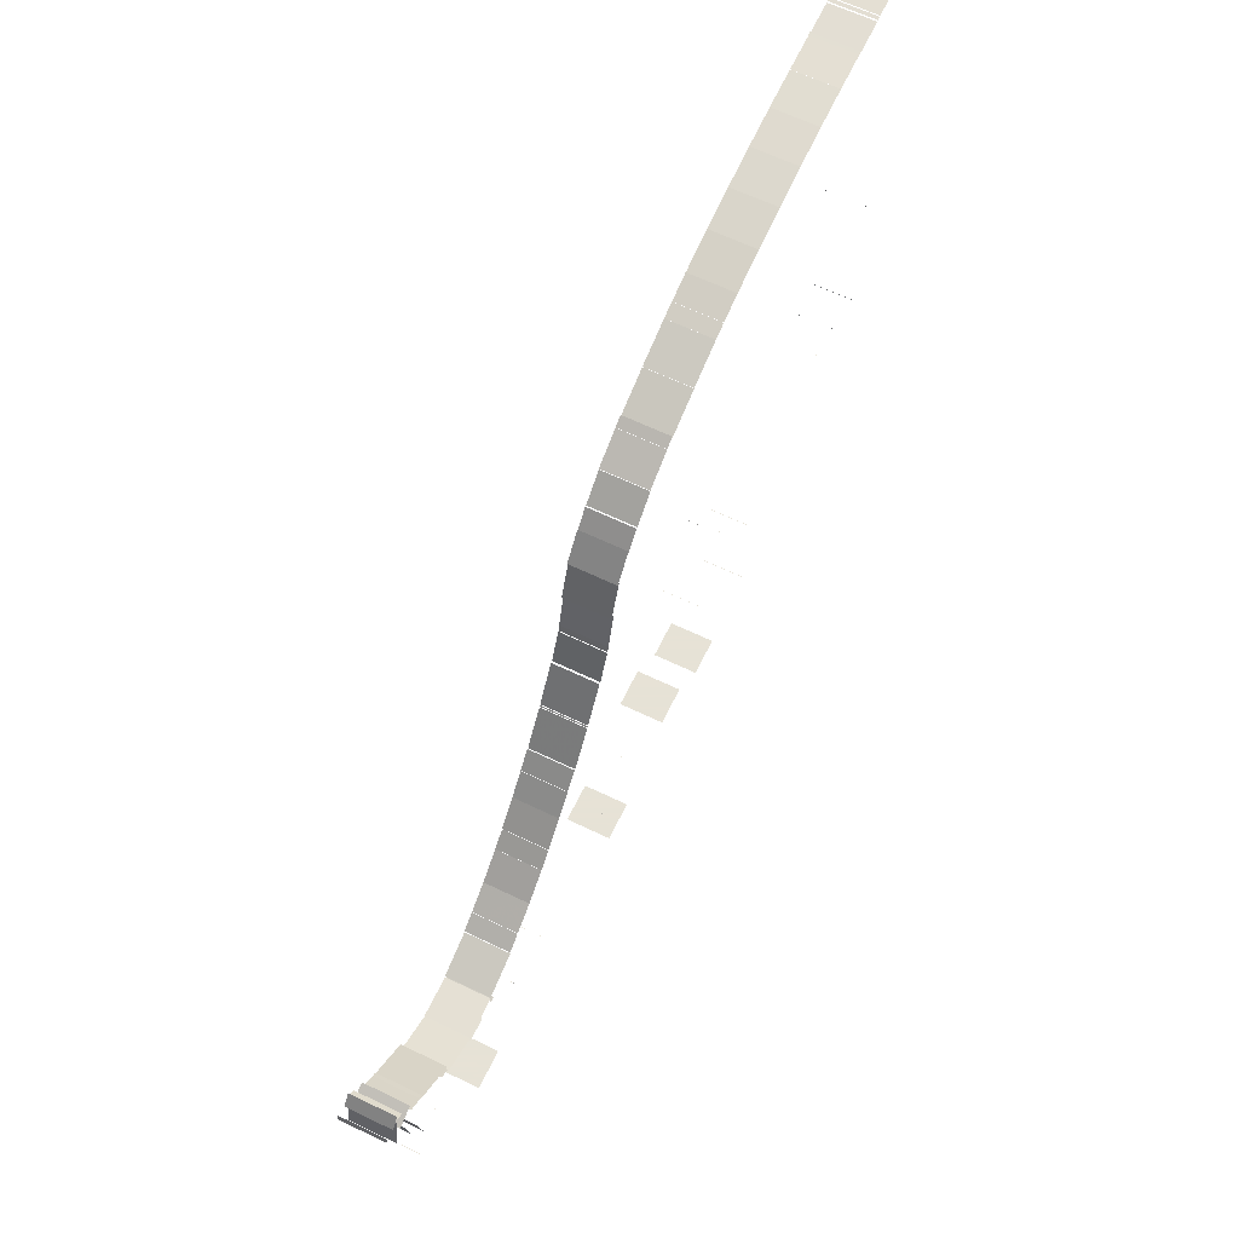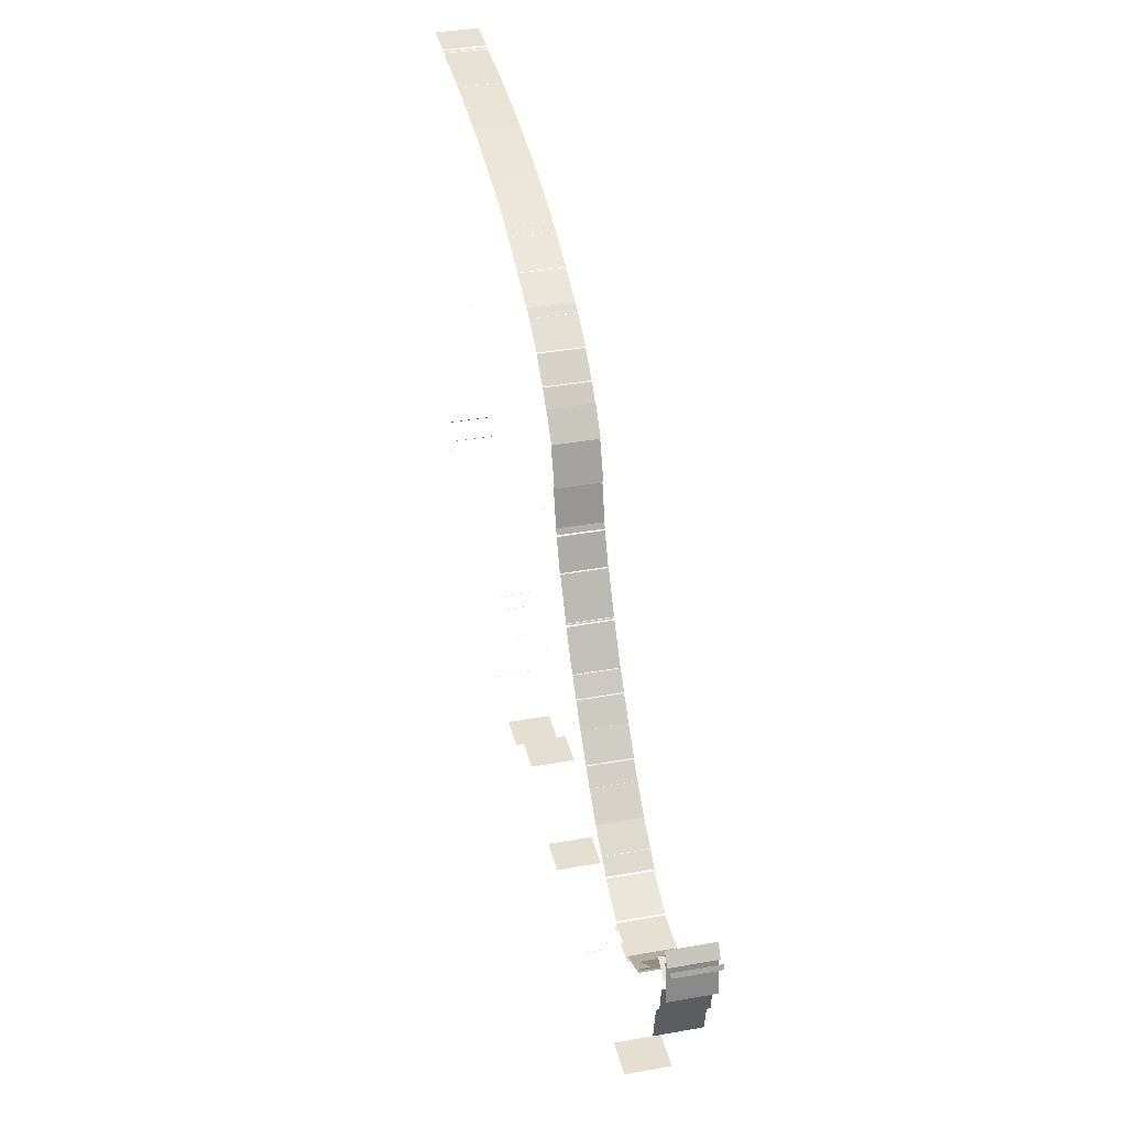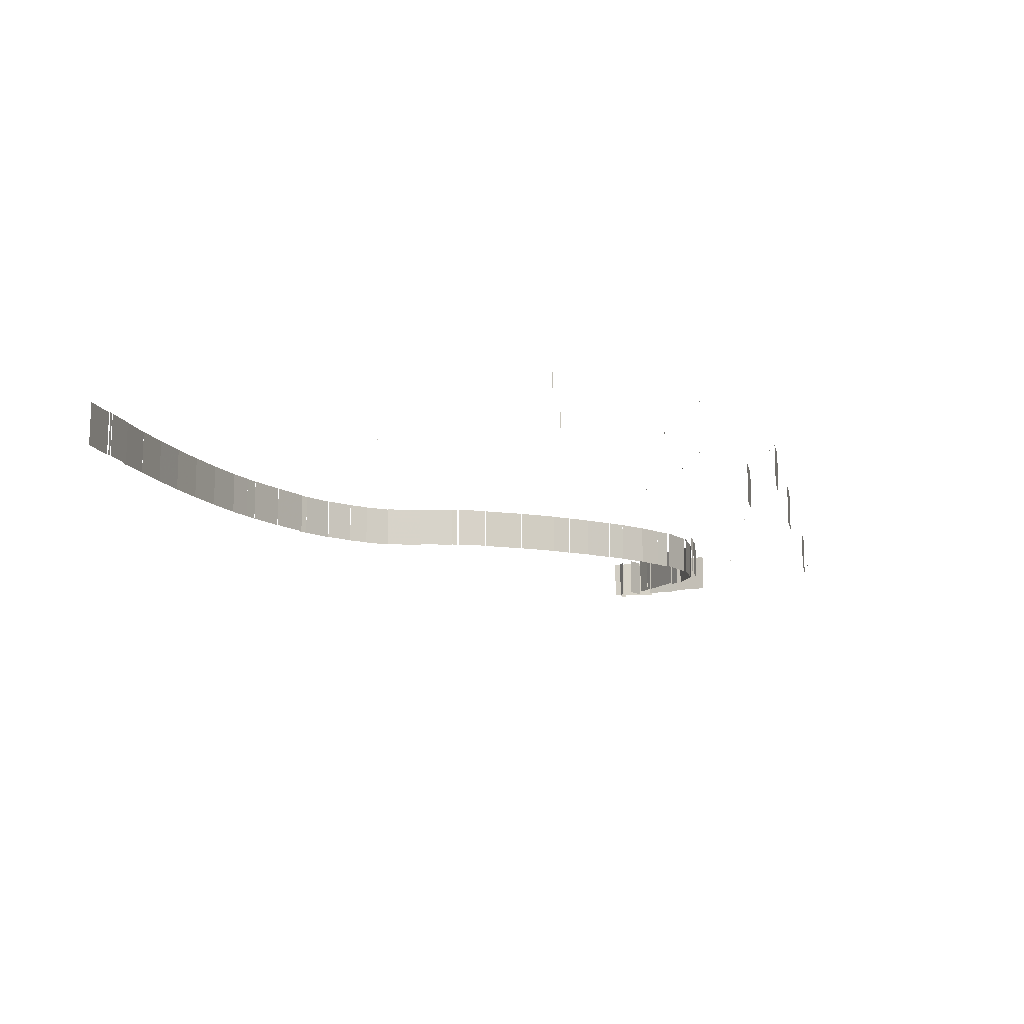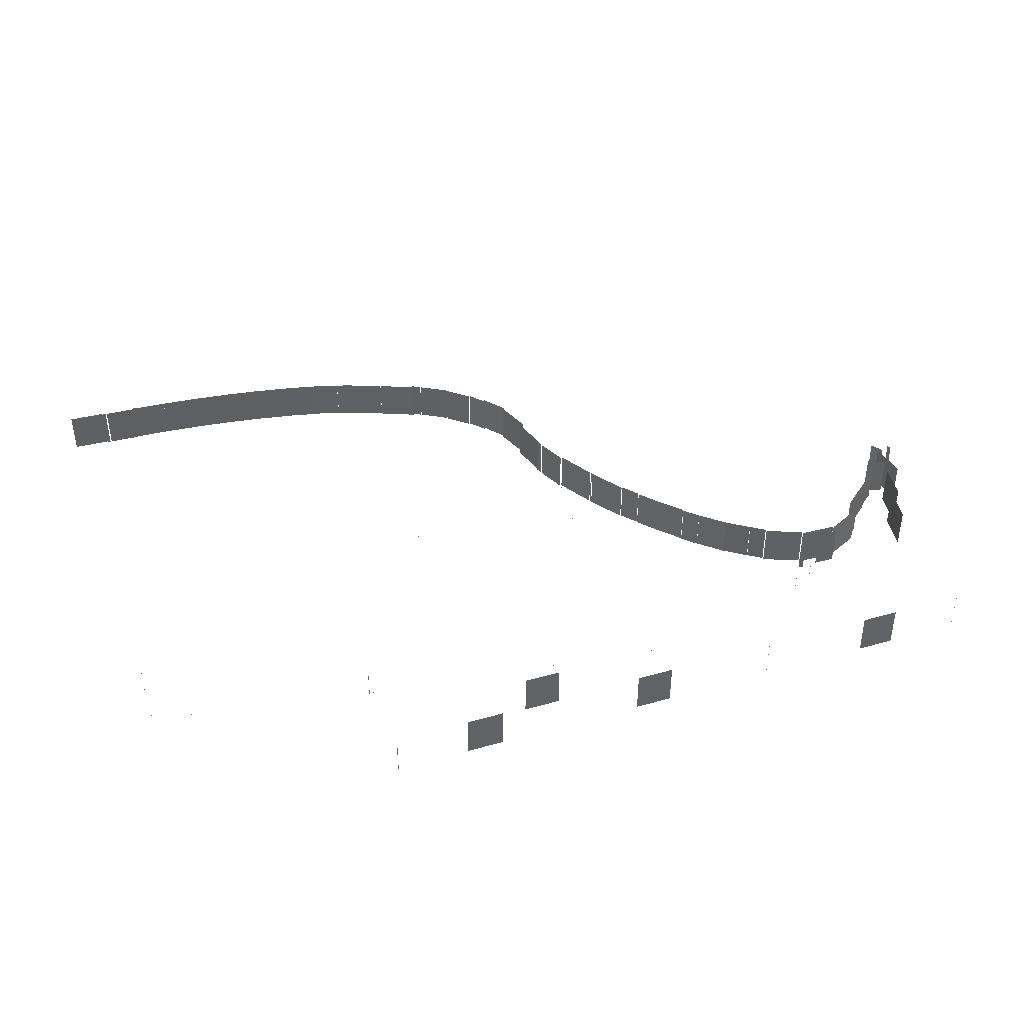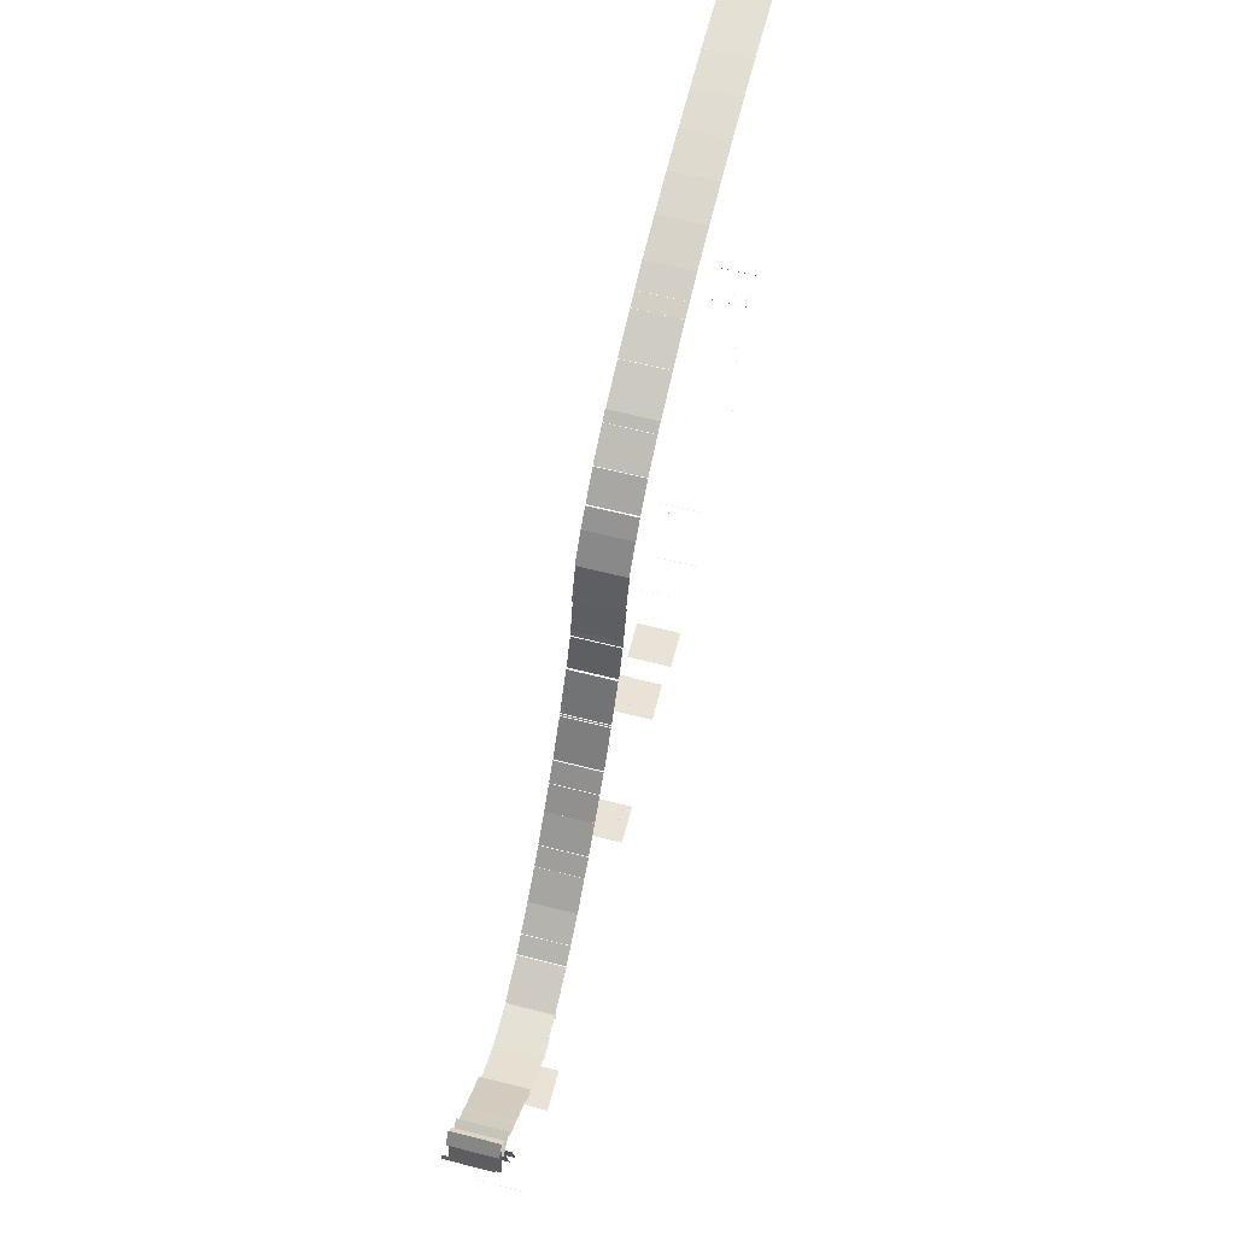
<metadata>
{"format":"obj","ext":"obj","renderer":"f3d","projection":"perspective","resolution":1024,"background":"white","views":[{"elev":63.8,"azim":115.9,"up":"+Y"},{"elev":36.8,"azim":76.9,"up":"+Y"},{"elev":-13.0,"azim":-77.7,"up":"+Z"},{"elev":40.8,"azim":-19.3,"up":"+Z"},{"elev":62.5,"azim":104.5,"up":"+Y"}]}
</metadata>
<code>
v 0.07604 0 0.0146
v 0.07617 2.714e-07 0.0146
v 0.07617 2.714e-07 0
v 0.07604 0 0
f 1 2 3 4
v 0.1016 3.961e-09 0
v 0.1016 3.957e-09 0.0146
v 0.1143 3.953e-09 0.0146
v 0.1143 3.957e-09 0
f 5 6 7 8
v 0.165 4.845e-09 0.0146
v 0.1777 4.798e-09 0.0146
v 0.1777 4.798e-09 0
v 0.165 4.845e-09 0
f 9 10 11 12
v 0.2158 0 0
v 0.2158 0 0.0146
v 0.2158 4.121e-06 0.0146
v 0.2158 4.121e-06 0
f 13 14 15 16
v 0.2158 4.296e-06 0
v 0.2158 4.296e-06 0.0146
v 0.2158 0 0.0146
v 0.2158 0 0
f 17 18 19 20
v 0.2539 7.178e-08 0.0146
v 0.2666 7.187e-08 0.0146
v 0.2666 7.187e-08 0
v 0.2539 7.178e-08 0
f 21 22 23 24
v 0.292 3.352e-05 0
v 0.2919 0 0
v 0.2919 0 0.0146
v 0.292 3.352e-05 0.0146
f 25 26 27 28
v 0.127 0.012 0.0146
v 0.127 0.012 0
v 0.1397 0.012 0
v 0.1397 0.012 0.0146
f 29 30 31 32
v 0.2285 0.006001 0.0146
v 0.2285 0.006 0.0146
v 0.2285 0.006 0
v 0.2285 0.006001 0
f 33 34 35 36
v 0.2793 0.006 0
v 0.2793 0.006 0.0146
v 0.2793 0.006 0.0146
v 0.2793 0.006 0
f 37 38 39 40
v 0.127 0.012 0.0146
v 0.1397 0.012 0.0146
v 0.1397 0.012 0
v 0.127 0.012 0
f 41 42 43 44
v 0.1777 0.018 0.0146
v 0.1777 0.018 0
v 0.1777 0.01799 0
v 0.1777 0.01799 0.0146
f 45 46 47 48
v 0.292 0.018 0
v 0.292 0.018 0.0146
v 0.292 0.018 0.0146
v 0.292 0.018 0
f 49 50 51 52
v 0.02539 0.018 0
v 0.02539 0.018 0.0146
v 0.02539 0.018 0.0146
v 0.02539 0.018 0
f 53 54 55 56
v 0.07617 0.024 0
v 0.07617 0.024 0
v 0.07617 0.024 0.0146
v 0.07617 0.024 0.0146
f 57 58 59 60
v 0.1397 0.018 0.0146
v 0.1397 0.018 0
v 0.1397 0.018 0
v 0.1397 0.018 0.0146
f 61 62 63 64
v 0.2412 0.024 0
v 0.2412 0.024 0
v 0.2412 0.024 0.0146
v 0.2412 0.024 0.0146
f 65 66 67 68
v 0.292 0.018 0
v 0.292 0.018 0.0146
v 0.292 0.018 0.0146
v 0.292 0.018 0
f 69 70 71 72
v 0.07617 0.03 0
v 0.07617 0.03 0
v 0.07617 0.03 0.0146
v 0.07617 0.03 0.0146
f 73 74 75 76
v 0.1016 0.03 0.0146
v 0.1016 0.03 0
v 0.1016 0.03 0
v 0.1016 0.03 0.0146
f 77 78 79 80
v 0.1016 0.03 0.0146
v 0.1016 0.03 0
v 0.1016 0.03 0
v 0.1016 0.03 0.0146
f 81 82 83 84
v 0.2412 0.03 0
v 0.2412 0.02999 0
v 0.2412 0.02999 0.0146
v 0.2412 0.03 0.0146
f 85 86 87 88
v 0.2412 0.02999 0
v 0.2412 0.03 0
v 0.2412 0.03 0.0146
v 0.2412 0.02999 0.0146
f 89 90 91 92
v 0.0127 0.036 0
v 0.0127 0.036 0
v 0.0127 0.036 0.0146
v 0.0127 0.036 0.0146
f 93 94 95 96
v 0.07617 0.03 0.0146
v 0.07617 0.03 0.0146
v 0.07617 0.03 0
v 0.07617 0.03 0
f 97 98 99 100
v 0.1016 0.03 0.0146
v 0.1016 0.03 0
v 0.1016 0.03 0
v 0.1016 0.03 0.0146
f 101 102 103 104
v 0.165 0.036 0
v 0.165 0.036 0
v 0.165 0.036 0.0146
v 0.165 0.036 0.0146
f 105 106 107 108
v 0.2412 0.03 0
v 0.2412 0.03 0.0146
v 0.2412 0.03 0.0146
v 0.2412 0.03 0
f 109 110 111 112
v 0 0.042 0
v 5.398e-06 0.042 0
v 5.398e-06 0.042 0.0146
v 0 0.042 0.0146
f 113 114 115 116
v 0.0127 0.042 0
v 0.0127 0.042 0
v 0.0127 0.042 0.0146
v 0.0127 0.042 0.0146
f 117 118 119 120
v 0.07607 0.036 0
v 0.07607 0.036 0.0146
v 0.07617 0.036 0.0146
v 0.07617 0.036 0
f 121 122 123 124
v 0.165 0.036 0
v 0.165 0.036 0.0146
v 0.165 0.036 0.0146
v 0.165 0.036 0
f 125 126 127 128
v 0.2539 0.042 0.0146
v 0.2539 0.042 0
v 0.2539 0.042 0
v 0.2539 0.042 0.0146
f 129 130 131 132
v 0.2539 0.042 0
v 0.2539 0.042 0
v 0.2539 0.042 0.0146
v 0.2539 0.042 0.0146
f 133 134 135 136
v 0 0.048 0
v 1.195e-05 0.048 0
v 1.195e-05 0.048 0.0146
v 0 0.048 0.0146
f 137 138 139 140
v 0.0127 0.048 0
v 0.0127 0.048 0
v 0.0127 0.048 0.0146
v 0.0127 0.048 0.0146
f 141 142 143 144
v 0.02539 0.048 0
v 0.0254 0.048 0
v 0.0254 0.048 0.0146
v 0.02539 0.048 0.0146
f 145 146 147 148
v 0.1143 0.048 0.0146
v 0.1143 0.048 0
v 0.1143 0.048 0
v 0.1143 0.048 0.0146
f 149 150 151 152
v 0.2524 0.048 0.0146
v 0.2524 0.048 0
v 0.2539 0.04759 0
v 0.2539 0.04759 0.0146
f 153 154 155 156
v 0.2595 0.048 0
v 0.2666 0.04786 0
v 0.2666 0.04786 0.0146
v 0.2595 0.048 0.0146
f 157 158 159 160
v 0 0.06063 0
v 2.338e-05 0.06076 0
v 2.338e-05 0.06076 0.0146
v 0 0.06063 0.0146
f 161 162 163 164
v 0.0127 0.06068 0.0146
v 0.0127 0.06068 0
v 0.0127 0.06076 0
v 0.0127 0.06076 0.0146
f 165 166 167 168
v 0.1143 0.048 0
v 0.1143 0.048 0.0146
v 0.1143 0.048 0.0146
v 0.1143 0.048 0
f 169 170 171 172
v 0.1143 0.048 0.0146
v 0.1143 0.048 0.0146
v 0.1143 0.048 0
v 0.1143 0.048 0
f 173 174 175 176
v 0.2363 0.06076 0
v 0.2412 0.05727 0
v 0.2412 0.05727 0.0146
v 0.2363 0.06076 0.0146
f 177 178 179 180
v 0.2412 0.0565 0.0146
v 0.2412 0.0565 0
v 0.2539 0.05148 0
v 0.2539 0.05148 0.0146
f 181 182 183 184
v 0.2539 0.05074 0
v 0.2666 0.05042 0
v 0.2666 0.05042 0.0146
v 0.2539 0.05074 0.0146
f 185 186 187 188
v 0.2666 0.05006 0.0146
v 0.2666 0.05006 0
v 0.2793 0.05639 0
v 0.2793 0.05639 0.0146
f 189 190 191 192
v 0.2793 0.05792 0.0146
v 0.2793 0.05792 0
v 0.2827 0.06076 0
v 0.2827 0.06076 0.0146
f 193 194 195 196
v 0.165 0.07352 0
v 0.165 0.07352 0
v 0.165 0.07352 0.0146
v 0.165 0.07352 0.0146
f 197 198 199 200
v 0.1904 0.07352 0.0146
v 0.1904 0.07352 0
v 0.1904 0.07352 0
v 0.1904 0.07352 0.0146
f 201 202 203 204
v 0.2031 0.07352 0
v 0.2031 0.07352 0
v 0.2031 0.07352 0.0146
v 0.2031 0.07352 0.0146
f 205 206 207 208
v 0.2205 0.07352 0
v 0.2285 0.06622 0
v 0.2285 0.06622 0.0146
v 0.2205 0.07352 0.0146
f 209 210 211 212
v 0.2362 0.06076 0.0146
v 0.2285 0.06628 0.0146
v 0.2285 0.06628 0
v 0.2362 0.06076 0
f 213 214 215 216
v 0.2793 0.06079 0
v 0.292 0.07165 0
v 0.292 0.07165 0.0146
v 0.2793 0.06079 0.0146
f 217 218 219 220
v 0.2031 0.08628 0.0146
v 0.2031 0.08628 0
v 0.2031 0.08628 0
v 0.2031 0.08628 0.0146
f 221 222 223 224
v 0.2088 0.08628 0
v 0.2158 0.07857 0
v 0.2158 0.07857 0.0146
v 0.2088 0.08628 0.0146
f 225 226 227 228
v 0.2158 0.07815 0.0146
v 0.2158 0.07815 0
v 0.2204 0.07352 0
v 0.2204 0.07352 0.0146
f 229 230 231 232
v 0.1143 0.09905 0.0146
v 0.1143 0.09905 0
v 0.1143 0.09904 0
v 0.1143 0.09904 0.0146
f 233 234 235 236
v 0.1777 0.09905 0.0146
v 0.1777 0.09905 0
v 0.1777 0.09904 0
v 0.1777 0.09904 0.0146
f 237 238 239 240
v 0.1904 0.09905 0
v 0.1904 0.09904 0
v 0.1904 0.09904 0.0146
v 0.1904 0.09905 0.0146
f 241 242 243 244
v 0.1986 0.09905 0
v 0.2031 0.09351 0
v 0.2031 0.09351 0.0146
v 0.1986 0.09905 0.0146
f 245 246 247 248
v 0.2031 0.09311 0.0146
v 0.2031 0.09311 0
v 0.2088 0.08628 0
v 0.2088 0.08628 0.0146
f 249 250 251 252
v 0 0.1118 0.0146
v 0 0.1118 0
v 2.019e-06 0.1118 0
v 2.019e-06 0.1118 0.0146
f 253 254 255 256
v 0.1143 0.09905 0.0146
v 0.1143 0.09905 0
v 0.1143 0.09905 0
v 0.1143 0.09905 0.0146
f 257 258 259 260
v 0.165 0.09905 0
v 0.165 0.09905 0.0146
v 0.165 0.09905 0.0146
v 0.165 0.09905 0
f 261 262 263 264
v 0.1777 0.1118 0.0146
v 0.1777 0.1118 0
v 0.1777 0.1118 0
v 0.1777 0.1118 0.0146
f 265 266 267 268
v 0.1902 0.1118 0.0146
v 0.1902 0.1118 0
v 0.1904 0.1114 0
v 0.1904 0.1114 0.0146
f 269 270 271 272
v 0.1982 0.09905 0.0146
v 0.1904 0.1109 0.0146
v 0.1904 0.1109 0
v 0.1982 0.09905 0
f 273 274 275 276
v 0.02539 0.1246 0
v 0.02539 0.1246 0
v 0.02539 0.1246 0.0146
v 0.02539 0.1246 0.0146
f 277 278 279 280
v 0.1899 0.1118 0
v 0.1899 0.1118 0.0146
v 0.1827 0.1246 0.0146
v 0.1827 0.1246 0
f 281 282 283 284
v 0.02539 0.1246 0.0146
v 0.0254 0.1246 0.0146
v 0.0254 0.1246 0
v 0.02539 0.1246 0
f 285 286 287 288
v 0.1768 0.1373 0.0146
v 0.1768 0.1373 0
v 0.1777 0.1354 0
v 0.1777 0.1354 0.0146
f 289 290 291 292
v 0.1777 0.1347 0.0146
v 0.1777 0.1347 0
v 0.1821 0.1246 0
v 0.1821 0.1246 0.0146
f 293 294 295 296
v 0.1771 0.1373 0
v 0.1771 0.1373 0.0146
v 0.1739 0.1501 0.0146
v 0.1739 0.1501 0
f 297 298 299 300
v 0.1751 0.1501 0
v 0.1751 0.1501 0.0146
v 0.1706 0.1629 0.0146
v 0.1706 0.1629 0
f 301 302 303 304
v 0.1604 0.1756 0.0146
v 0.1604 0.1756 0
v 0.165 0.1702 0
v 0.165 0.1702 0.0146
f 305 306 307 308
v 0.1713 0.1629 0.0146
v 0.165 0.1711 0.0146
v 0.165 0.1711 0
v 0.1713 0.1629 0
f 309 310 311 312
v 0.1427 0.1884 0.0146
v 0.1427 0.1884 0
v 0.1523 0.1826 0
v 0.1523 0.1826 0.0146
f 313 314 315 316
v 0.1599 0.1756 0.0146
v 0.1523 0.1822 0.0146
v 0.1523 0.1822 0
v 0.1599 0.1756 0
f 317 318 319 320
v 0.1097 0.2011 0
v 0.1143 0.1997 0
v 0.1143 0.1997 0.0146
v 0.1097 0.2011 0.0146
f 321 322 323 324
v 0.1143 0.1997 0
v 0.127 0.1949 0
v 0.127 0.1949 0.0146
v 0.1143 0.1997 0.0146
f 325 326 327 328
v 0.127 0.1947 0
v 0.1397 0.1894 0
v 0.1397 0.1894 0.0146
v 0.127 0.1947 0.0146
f 329 330 331 332
v 0.1426 0.1884 0.0146
v 0.1397 0.1902 0.0146
v 0.1397 0.1902 0
v 0.1426 0.1884 0
f 333 334 335 336
v 0.01444 0.2139 0
v 0.02539 0.2133 0
v 0.02539 0.2133 0.0146
v 0.01444 0.2139 0.0146
f 337 338 339 340
v 0.02539 0.2136 0
v 0.03809 0.213 0
v 0.03809 0.213 0.0146
v 0.02539 0.2136 0.0146
f 341 342 343 344
v 0.03809 0.2129 0.0146
v 0.03809 0.2129 0
v 0.05078 0.2119 0
v 0.05078 0.2119 0.0146
f 345 346 347 348
v 0.05078 0.2119 0.0146
v 0.05078 0.2119 0
v 0.06348 0.2104 0
v 0.06348 0.2104 0.0146
f 349 350 351 352
v 0.06348 0.2105 0.0146
v 0.06348 0.2105 0
v 0.07617 0.2086 0
v 0.07617 0.2086 0.0146
f 353 354 355 356
v 0.07617 0.2086 0
v 0.08887 0.2063 0
v 0.08887 0.2063 0.0146
v 0.07617 0.2086 0.0146
f 357 358 359 360
v 0.08887 0.2064 0.0146
v 0.08887 0.2064 0
v 0.1016 0.2035 0
v 0.1016 0.2035 0.0146
f 361 362 363 364
v 0.1096 0.2011 0.0146
v 0.1016 0.2036 0.0146
v 0.1016 0.2036 0
v 0.1096 0.2011 0
f 365 366 367 368
v 0 0.215 0
v 0.0127 0.2144 0
v 0.0127 0.2144 0.0146
v 0 0.215 0.0146
f 369 370 371 372
v 0.0127 0.214 0.0146
v 0.0127 0.214 0
v 0.01392 0.2139 0
v 0.01392 0.2139 0.0146
f 373 374 375 376
v 0.02539 0.214 0.0146
v 0.02539 0.214 0
v 0.02651 0.2139 0
v 0.02651 0.2139 0.0146
f 377 378 379 380
v 0.2955 0.048 0
v 0.2955 0.048 0.0146
v 0.2976 0.06076 0.0146
v 0.2976 0.06076 0
f 381 382 383 384
v 0.292 0.07218 0
v 0.2937 0.07352 0
v 0.2937 0.07352 0.0146
v 0.292 0.07218 0.0146
f 385 386 387 388
v 0.3003 0.06076 0
v 0.3003 0.06076 0.0146
v 0.3022 0.07352 0.0146
v 0.3022 0.07352 0
f 389 390 391 392
v 0.2934 0.07352 0
v 0.298 0.07736 0
v 0.298 0.07736 0.0146
v 0.2934 0.07352 0.0146
f 393 394 395 396
v 0.298 0.08171 0.0146
v 0.298 0.08171 0
v 0.304 0.07863 0
v 0.304 0.07863 0.0146
f 397 398 399 400
v 0.307 0.07352 0.0146
v 0.3048 0.08628 0.0146
v 0.3048 0.08628 0
v 0.307 0.07352 0
f 401 402 403 404
v 0.3019 0.08628 0
v 0.304 0.08775 0
v 0.304 0.08775 0.0146
v 0.3019 0.08628 0.0146
f 405 406 407 408
v 0.3068 0.08628 0.0146
v 0.304 0.09012 0.0146
v 0.304 0.09012 0
v 0.3068 0.08628 0
f 409 410 411 412
v 0.31 0.08782 0.0146
v 0.31 0.08782 0
v 0.3106 0.08628 0
v 0.3106 0.08628 0.0146
f 413 414 415 416

</code>
